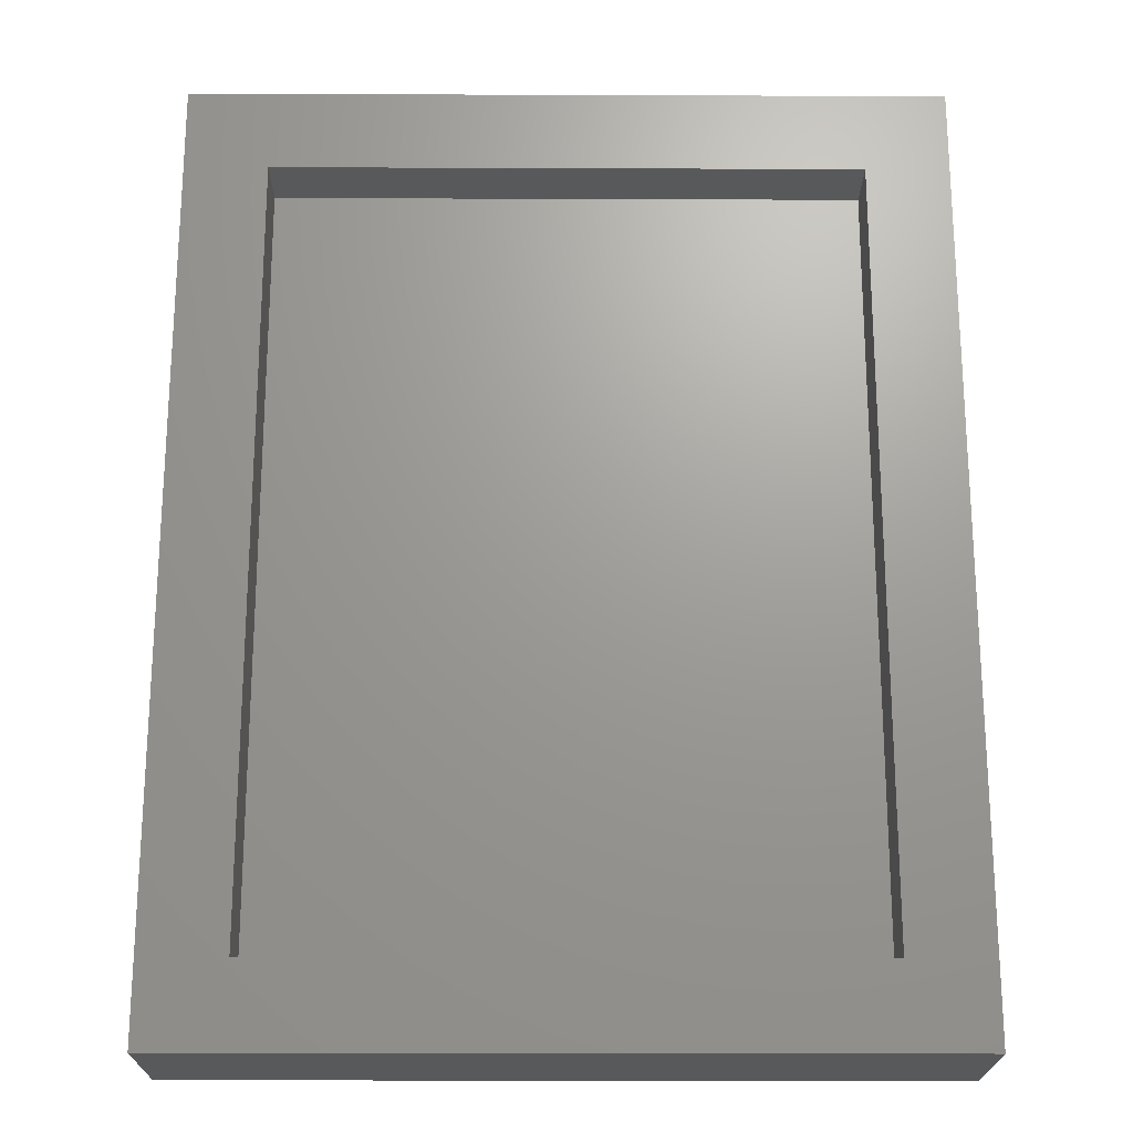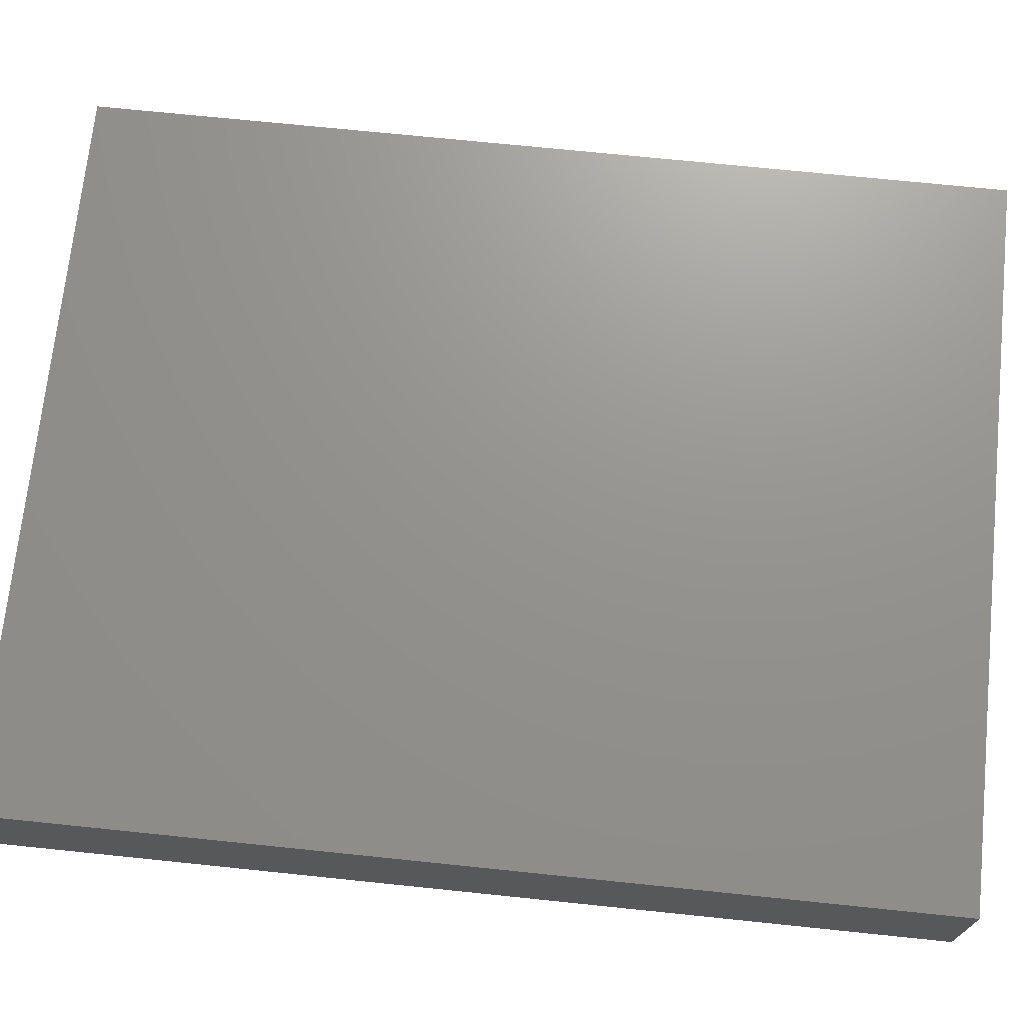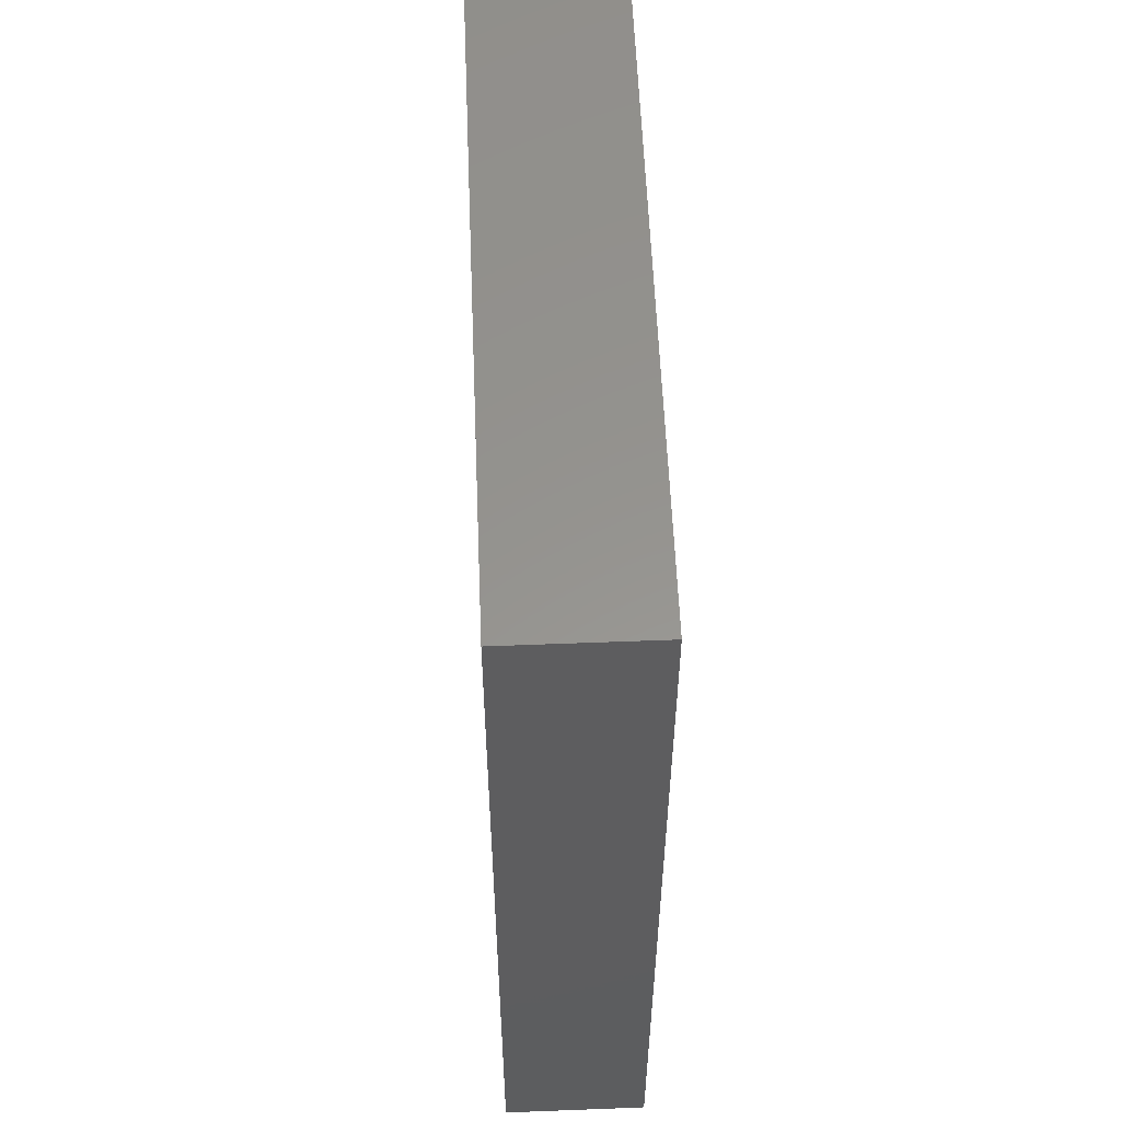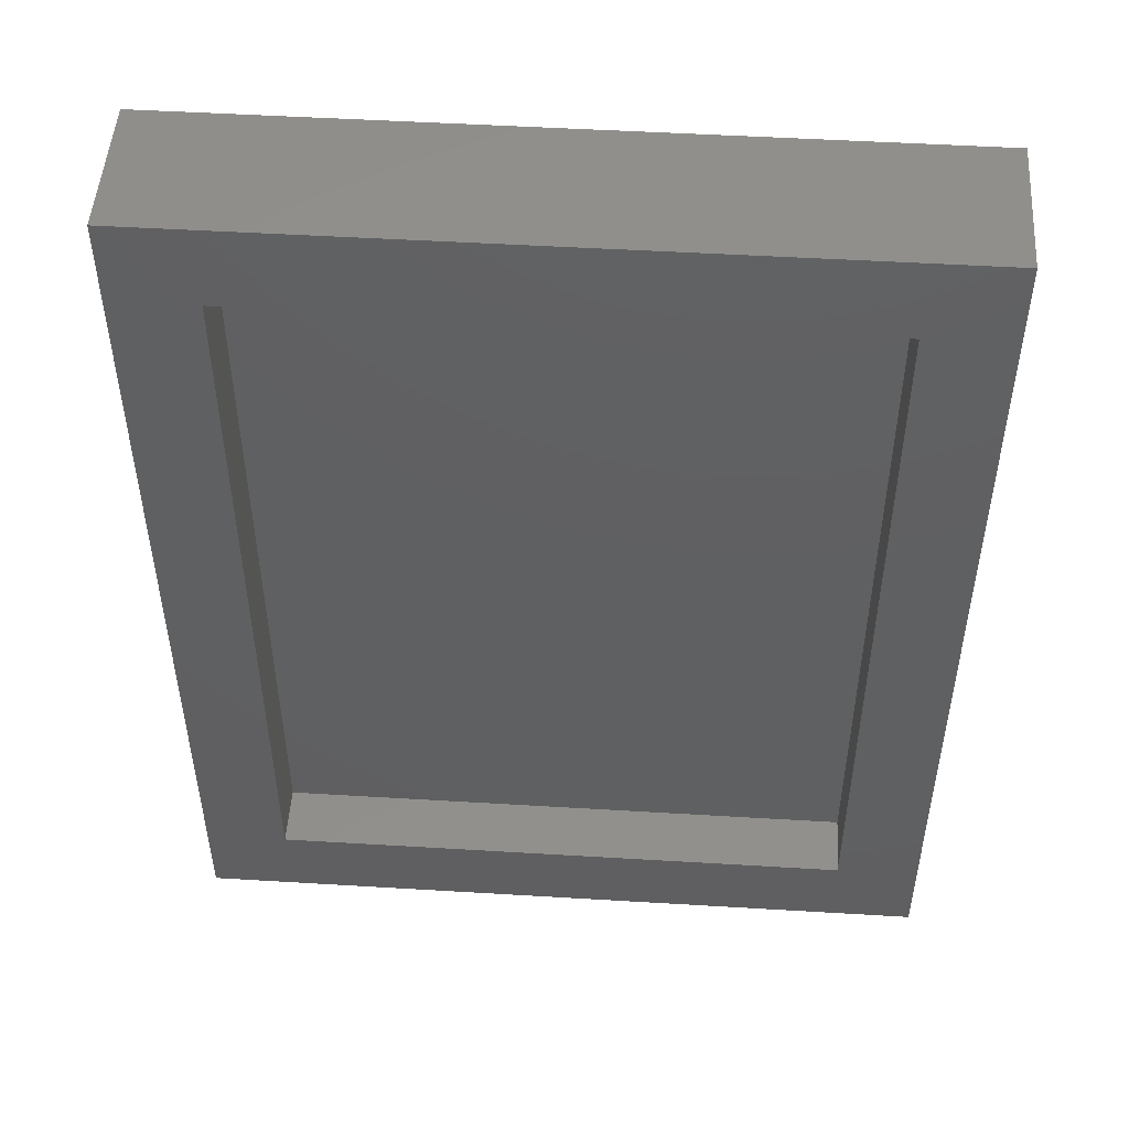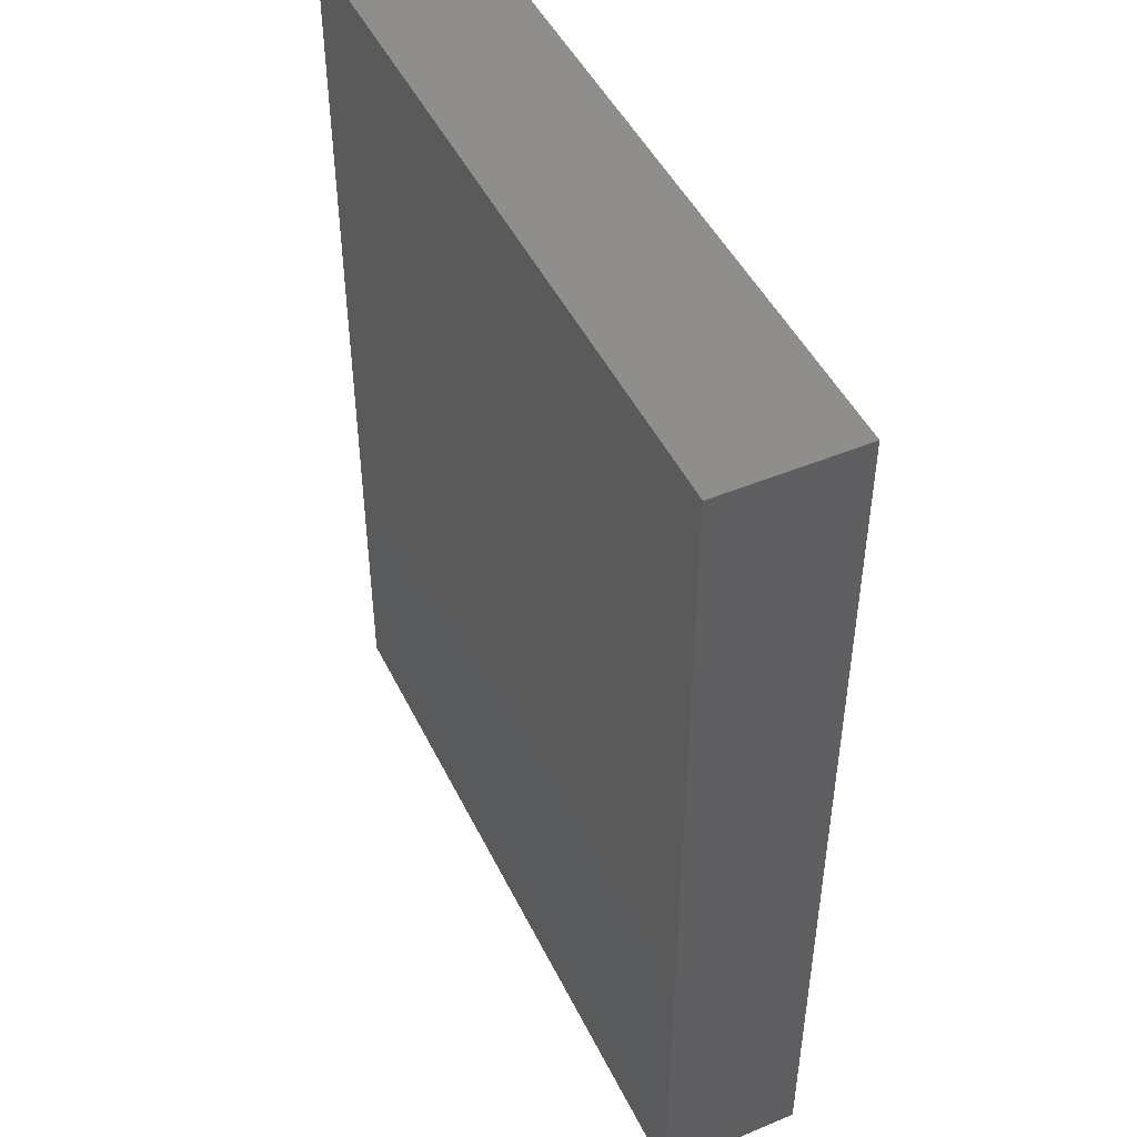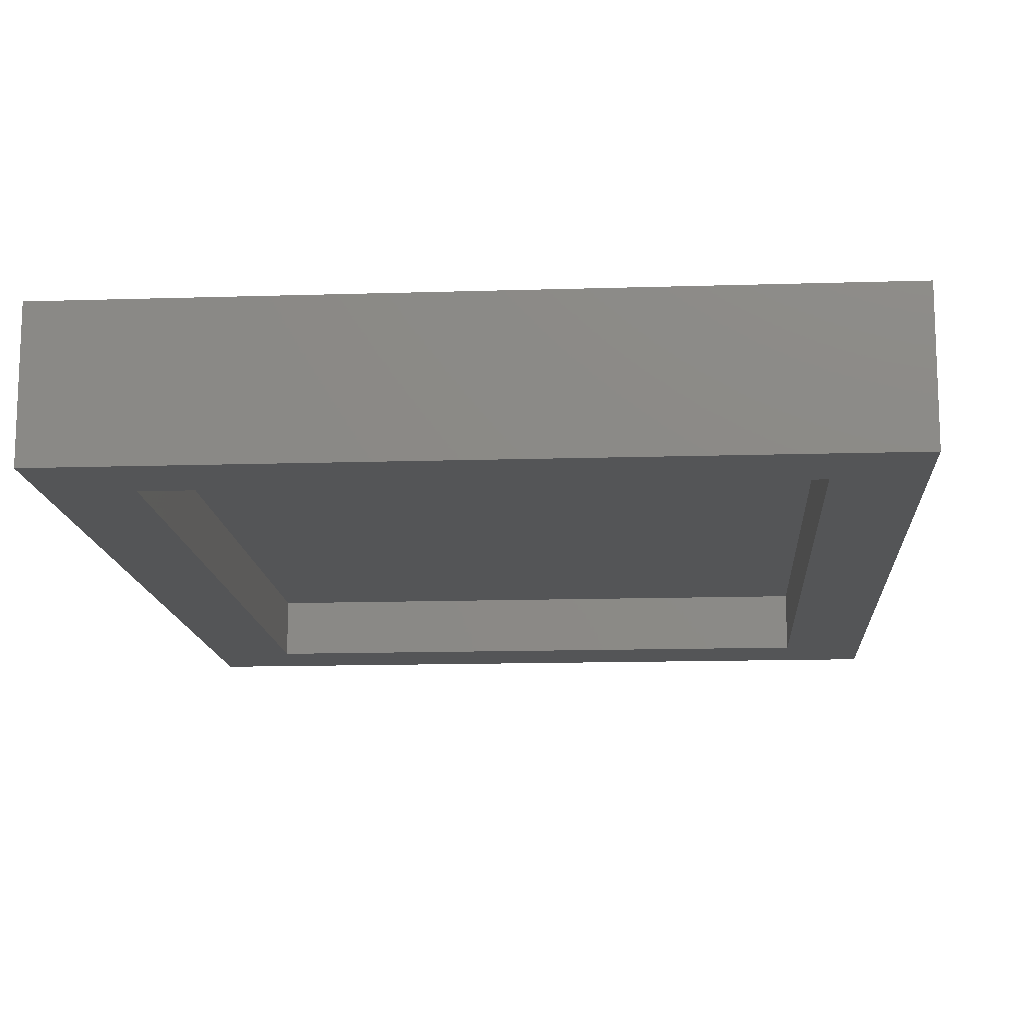
<metadata>
{"format":"stl","ext":"stl","renderer":"f3d","projection":"perspective","resolution":1024,"background":"white","views":[{"elev":-20.9,"azim":179.6,"up":"+Y"},{"elev":71.1,"azim":-84.1,"up":"+Z"},{"elev":57.2,"azim":87.7,"up":"+Y"},{"elev":49.8,"azim":-176.2,"up":"+Y"},{"elev":47.4,"azim":64.8,"up":"+Y"},{"elev":-13.7,"azim":4.0,"up":"+Z"}]}
</metadata>
<code>
# stl→obj: 16 verts, 28 faces
v -0.5283 0.6689 0
v -0.4111 -0.5517 0
v -0.5283 -0.6689 0
v 0.416 -0.5517 0
v 0.5332 -0.6689 0
v -0.4111 0.5517 0
v 0.5332 0.6689 0
v 0.416 0.5517 0
v -0.4111 -0.5517 0.08594
v 0.416 -0.5517 0.08594
v 0.416 0.5517 0.08594
v -0.4111 0.5517 0.08594
v -0.5283 -0.6689 0.2031
v 0.5332 -0.6689 0.2031
v 0.5332 0.6689 0.2031
v -0.5283 0.6689 0.2031
f 1 2 3
f 3 2 4
f 3 4 5
f 2 1 6
f 6 1 7
f 6 7 8
f 8 7 5
f 8 5 4
f 9 10 2
f 2 10 4
f 10 11 4
f 4 11 8
f 11 12 8
f 8 12 6
f 12 9 6
f 6 9 2
f 13 3 14
f 14 3 5
f 14 5 15
f 15 5 7
f 15 7 16
f 16 7 1
f 16 1 13
f 13 1 3
f 13 14 16
f 16 14 15
f 9 12 10
f 10 12 11

</code>
